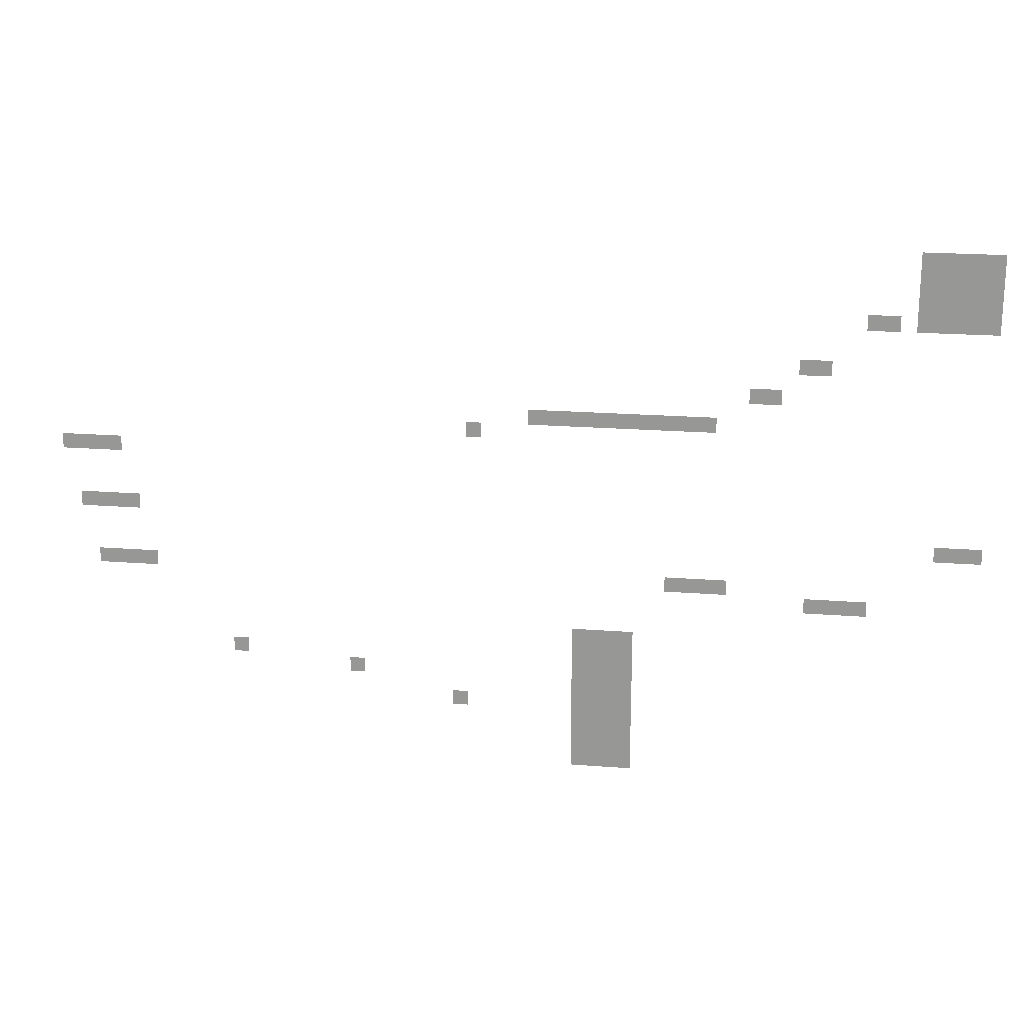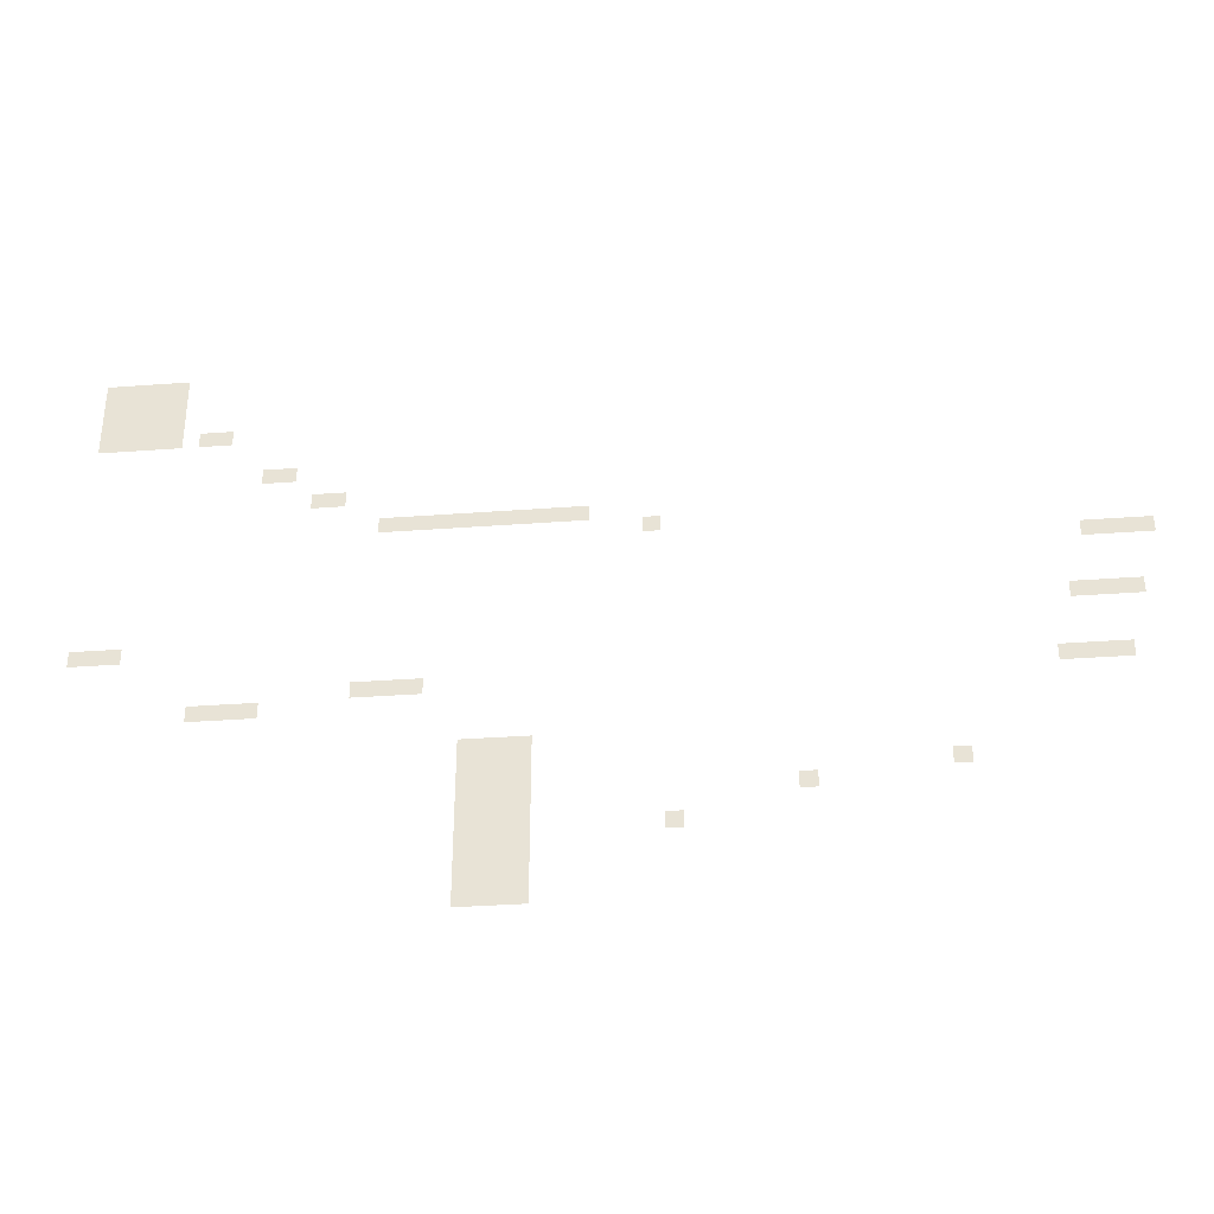
<metadata>
{"format":"obj","ext":"obj","renderer":"f3d","projection":"perspective","resolution":1024,"background":"white","views":[{"elev":20.4,"azim":8.1,"up":"+Y"},{"elev":-34.6,"azim":-174.3,"up":"+Y"}]}
</metadata>
<code>
v 0 -5 0
v -1 -5 0
v -1 -4 0
v 0 -4 0
v -1 -5 0
v -2 -5 0
v -2 -4 0
v -1 -4 0
v -2 -5 0
v -3 -5 0
v -3 -4 0
v -2 -4 0
v -3 -5 0
v -4 -5 0
v -4 -4 0
v -3 -4 0
v -4 -5 0
v -5 -5 0
v -5 -4 0
v -4 -4 0
v 0 -6 0
v -1 -6 0
v -1 -5 0
v 0 -5 0
v -1 -6 0
v -2 -6 0
v -2 -5 0
v -1 -5 0
v -2 -6 0
v -3 -6 0
v -3 -5 0
v -2 -5 0
v -3 -6 0
v -4 -6 0
v -4 -5 0
v -3 -5 0
v -4 -6 0
v -5 -6 0
v -5 -5 0
v -4 -5 0
v 0 -7 0
v -1 -7 0
v -1 -6 0
v 0 -6 0
v -1 -7 0
v -2 -7 0
v -2 -6 0
v -1 -6 0
v -2 -7 0
v -3 -7 0
v -3 -6 0
v -2 -6 0
v -3 -7 0
v -4 -7 0
v -4 -6 0
v -3 -6 0
v -4 -7 0
v -5 -7 0
v -5 -6 0
v -4 -6 0
v 0 -8 0
v -1 -8 0
v -1 -7 0
v 0 -7 0
v -1 -8 0
v -2 -8 0
v -2 -7 0
v -1 -7 0
v -2 -8 0
v -3 -8 0
v -3 -7 0
v -2 -7 0
v -3 -8 0
v -4 -8 0
v -4 -7 0
v -3 -7 0
v -4 -8 0
v -5 -8 0
v -5 -7 0
v -4 -7 0
v 0 -9 0
v -1 -9 0
v -1 -8 0
v 0 -8 0
v -1 -9 0
v -2 -9 0
v -2 -8 0
v -1 -8 0
v -2 -9 0
v -3 -9 0
v -3 -8 0
v -2 -8 0
v -3 -9 0
v -4 -9 0
v -4 -8 0
v -3 -8 0
v -4 -9 0
v -5 -9 0
v -5 -8 0
v -4 -8 0
v -6 -9 0
v -7 -9 0
v -7 -8 0
v -6 -8 0
v -7 -9 0
v -8 -9 0
v -8 -8 0
v -7 -8 0
v -10 -12 0
v -11 -12 0
v -11 -11 0
v -10 -11 0
v -11 -12 0
v -12 -12 0
v -12 -11 0
v -11 -11 0
v -13 -14 0
v -14 -14 0
v -14 -13 0
v -13 -13 0
v -14 -14 0
v -15 -14 0
v -15 -13 0
v -14 -13 0
v -17 -16 0
v -18 -16 0
v -18 -15 0
v -17 -15 0
v -18 -16 0
v -19 -16 0
v -19 -15 0
v -18 -15 0
v -19 -16 0
v -20 -16 0
v -20 -15 0
v -19 -15 0
v -20 -16 0
v -21 -16 0
v -21 -15 0
v -20 -15 0
v -21 -16 0
v -22 -16 0
v -22 -15 0
v -21 -15 0
v -22 -16 0
v -23 -16 0
v -23 -15 0
v -22 -15 0
v -23 -16 0
v -24 -16 0
v -24 -15 0
v -23 -15 0
v -24 -16 0
v -25 -16 0
v -25 -15 0
v -24 -15 0
v -25 -16 0
v -26 -16 0
v -26 -15 0
v -25 -15 0
v -26 -16 0
v -27 -16 0
v -27 -15 0
v -26 -15 0
v -27 -16 0
v -28 -16 0
v -28 -15 0
v -27 -15 0
v -28 -16 0
v -29 -16 0
v -29 -15 0
v -28 -15 0
v -32 -17 0
v -33 -17 0
v -33 -16 0
v -32 -16 0
v -56 -19 0
v -57 -19 0
v -57 -18 0
v -56 -18 0
v -57 -19 0
v -58 -19 0
v -58 -18 0
v -57 -18 0
v -58 -19 0
v -59 -19 0
v -59 -18 0
v -58 -18 0
v -59 -19 0
v -60 -19 0
v -60 -18 0
v -59 -18 0
v -55 -23 0
v -56 -23 0
v -56 -22 0
v -55 -22 0
v -56 -23 0
v -57 -23 0
v -57 -22 0
v -56 -22 0
v -57 -23 0
v -58 -23 0
v -58 -22 0
v -57 -22 0
v -58 -23 0
v -59 -23 0
v -59 -22 0
v -58 -22 0
v 0 -24 0
v -1 -24 0
v -1 -23 0
v 0 -23 0
v -1 -24 0
v -2 -24 0
v -2 -23 0
v -1 -23 0
v -2 -24 0
v -3 -24 0
v -3 -23 0
v -2 -23 0
v -16 -27 0
v -17 -27 0
v -17 -26 0
v -16 -26 0
v -17 -27 0
v -18 -27 0
v -18 -26 0
v -17 -26 0
v -18 -27 0
v -19 -27 0
v -19 -26 0
v -18 -26 0
v -19 -27 0
v -20 -27 0
v -20 -26 0
v -19 -26 0
v -54 -27 0
v -55 -27 0
v -55 -26 0
v -54 -26 0
v -55 -27 0
v -56 -27 0
v -56 -26 0
v -55 -26 0
v -56 -27 0
v -57 -27 0
v -57 -26 0
v -56 -26 0
v -57 -27 0
v -58 -27 0
v -58 -26 0
v -57 -26 0
v -7 -28 0
v -8 -28 0
v -8 -27 0
v -7 -27 0
v -8 -28 0
v -9 -28 0
v -9 -27 0
v -8 -27 0
v -9 -28 0
v -10 -28 0
v -10 -27 0
v -9 -27 0
v -10 -28 0
v -11 -28 0
v -11 -27 0
v -10 -27 0
v -22 -31 0
v -23 -31 0
v -23 -30 0
v -22 -30 0
v -23 -31 0
v -24 -31 0
v -24 -30 0
v -23 -30 0
v -24 -31 0
v -25 -31 0
v -25 -30 0
v -24 -30 0
v -25 -31 0
v -26 -31 0
v -26 -30 0
v -25 -30 0
v -22 -32 0
v -23 -32 0
v -23 -31 0
v -22 -31 0
v -23 -32 0
v -24 -32 0
v -24 -31 0
v -23 -31 0
v -24 -32 0
v -25 -32 0
v -25 -31 0
v -24 -31 0
v -25 -32 0
v -26 -32 0
v -26 -31 0
v -25 -31 0
v -22 -33 0
v -23 -33 0
v -23 -32 0
v -22 -32 0
v -23 -33 0
v -24 -33 0
v -24 -32 0
v -23 -32 0
v -24 -33 0
v -25 -33 0
v -25 -32 0
v -24 -32 0
v -25 -33 0
v -26 -33 0
v -26 -32 0
v -25 -32 0
v -48 -33 0
v -49 -33 0
v -49 -32 0
v -48 -32 0
v -22 -34 0
v -23 -34 0
v -23 -33 0
v -22 -33 0
v -23 -34 0
v -24 -34 0
v -24 -33 0
v -23 -33 0
v -24 -34 0
v -25 -34 0
v -25 -33 0
v -24 -33 0
v -25 -34 0
v -26 -34 0
v -26 -33 0
v -25 -33 0
v -40 -34 0
v -41 -34 0
v -41 -33 0
v -40 -33 0
v -22 -35 0
v -23 -35 0
v -23 -34 0
v -22 -34 0
v -23 -35 0
v -24 -35 0
v -24 -34 0
v -23 -34 0
v -24 -35 0
v -25 -35 0
v -25 -34 0
v -24 -34 0
v -25 -35 0
v -26 -35 0
v -26 -34 0
v -25 -34 0
v -22 -36 0
v -23 -36 0
v -23 -35 0
v -22 -35 0
v -23 -36 0
v -24 -36 0
v -24 -35 0
v -23 -35 0
v -24 -36 0
v -25 -36 0
v -25 -35 0
v -24 -35 0
v -25 -36 0
v -26 -36 0
v -26 -35 0
v -25 -35 0
v -33 -36 0
v -34 -36 0
v -34 -35 0
v -33 -35 0
v -22 -37 0
v -23 -37 0
v -23 -36 0
v -22 -36 0
v -23 -37 0
v -24 -37 0
v -24 -36 0
v -23 -36 0
v -24 -37 0
v -25 -37 0
v -25 -36 0
v -24 -36 0
v -25 -37 0
v -26 -37 0
v -26 -36 0
v -25 -36 0
v -22 -38 0
v -23 -38 0
v -23 -37 0
v -22 -37 0
v -23 -38 0
v -24 -38 0
v -24 -37 0
v -23 -37 0
v -24 -38 0
v -25 -38 0
v -25 -37 0
v -24 -37 0
v -25 -38 0
v -26 -38 0
v -26 -37 0
v -25 -37 0
v -22 -39 0
v -23 -39 0
v -23 -38 0
v -22 -38 0
v -23 -39 0
v -24 -39 0
v -24 -38 0
v -23 -38 0
v -24 -39 0
v -25 -39 0
v -25 -38 0
v -24 -38 0
v -25 -39 0
v -26 -39 0
v -26 -38 0
v -25 -38 0
v -22 -40 0
v -23 -40 0
v -23 -39 0
v -22 -39 0
v -23 -40 0
v -24 -40 0
v -24 -39 0
v -23 -39 0
v -24 -40 0
v -25 -40 0
v -25 -39 0
v -24 -39 0
v -25 -40 0
v -26 -40 0
v -26 -39 0
v -25 -39 0
g Map_Presentacion_mesh_0001
f 1 2 3 4
f 5 6 7 8
f 9 10 11 12
f 13 14 15 16
f 17 18 19 20
f 21 22 23 24
f 25 26 27 28
f 29 30 31 32
f 33 34 35 36
f 37 38 39 40
f 41 42 43 44
f 45 46 47 48
f 49 50 51 52
f 53 54 55 56
f 57 58 59 60
f 61 62 63 64
f 65 66 67 68
f 69 70 71 72
f 73 74 75 76
f 77 78 79 80
f 81 82 83 84
f 85 86 87 88
f 89 90 91 92
f 93 94 95 96
f 97 98 99 100
f 101 102 103 104
f 105 106 107 108
f 109 110 111 112
f 113 114 115 116
f 117 118 119 120
f 121 122 123 124
f 125 126 127 128
f 129 130 131 132
f 133 134 135 136
f 137 138 139 140
f 141 142 143 144
f 145 146 147 148
f 149 150 151 152
f 153 154 155 156
f 157 158 159 160
f 161 162 163 164
f 165 166 167 168
f 169 170 171 172
f 173 174 175 176
f 177 178 179 180
f 181 182 183 184
f 185 186 187 188
f 189 190 191 192
f 193 194 195 196
f 197 198 199 200
f 201 202 203 204
f 205 206 207 208
f 209 210 211 212
f 213 214 215 216
f 217 218 219 220
f 221 222 223 224
f 225 226 227 228
f 229 230 231 232
f 233 234 235 236
f 237 238 239 240
f 241 242 243 244
f 245 246 247 248
f 249 250 251 252
f 253 254 255 256
f 257 258 259 260
f 261 262 263 264
f 265 266 267 268
f 269 270 271 272
f 273 274 275 276
f 277 278 279 280
f 281 282 283 284
f 285 286 287 288
f 289 290 291 292
f 293 294 295 296
f 297 298 299 300
f 301 302 303 304
f 305 306 307 308
f 309 310 311 312
f 313 314 315 316
f 317 318 319 320
f 321 322 323 324
f 325 326 327 328
f 329 330 331 332
f 333 334 335 336
f 337 338 339 340
f 341 342 343 344
f 345 346 347 348
f 349 350 351 352
f 353 354 355 356
f 357 358 359 360
f 361 362 363 364
f 365 366 367 368
f 369 370 371 372
f 373 374 375 376
f 377 378 379 380
f 381 382 383 384
f 385 386 387 388
f 389 390 391 392
f 393 394 395 396
f 397 398 399 400
f 401 402 403 404
f 405 406 407 408
f 409 410 411 412
f 413 414 415 416
f 417 418 419 420
f 421 422 423 424
f 425 426 427 428
f 429 430 431 432
f 433 434 435 436
f 437 438 439 440

</code>
